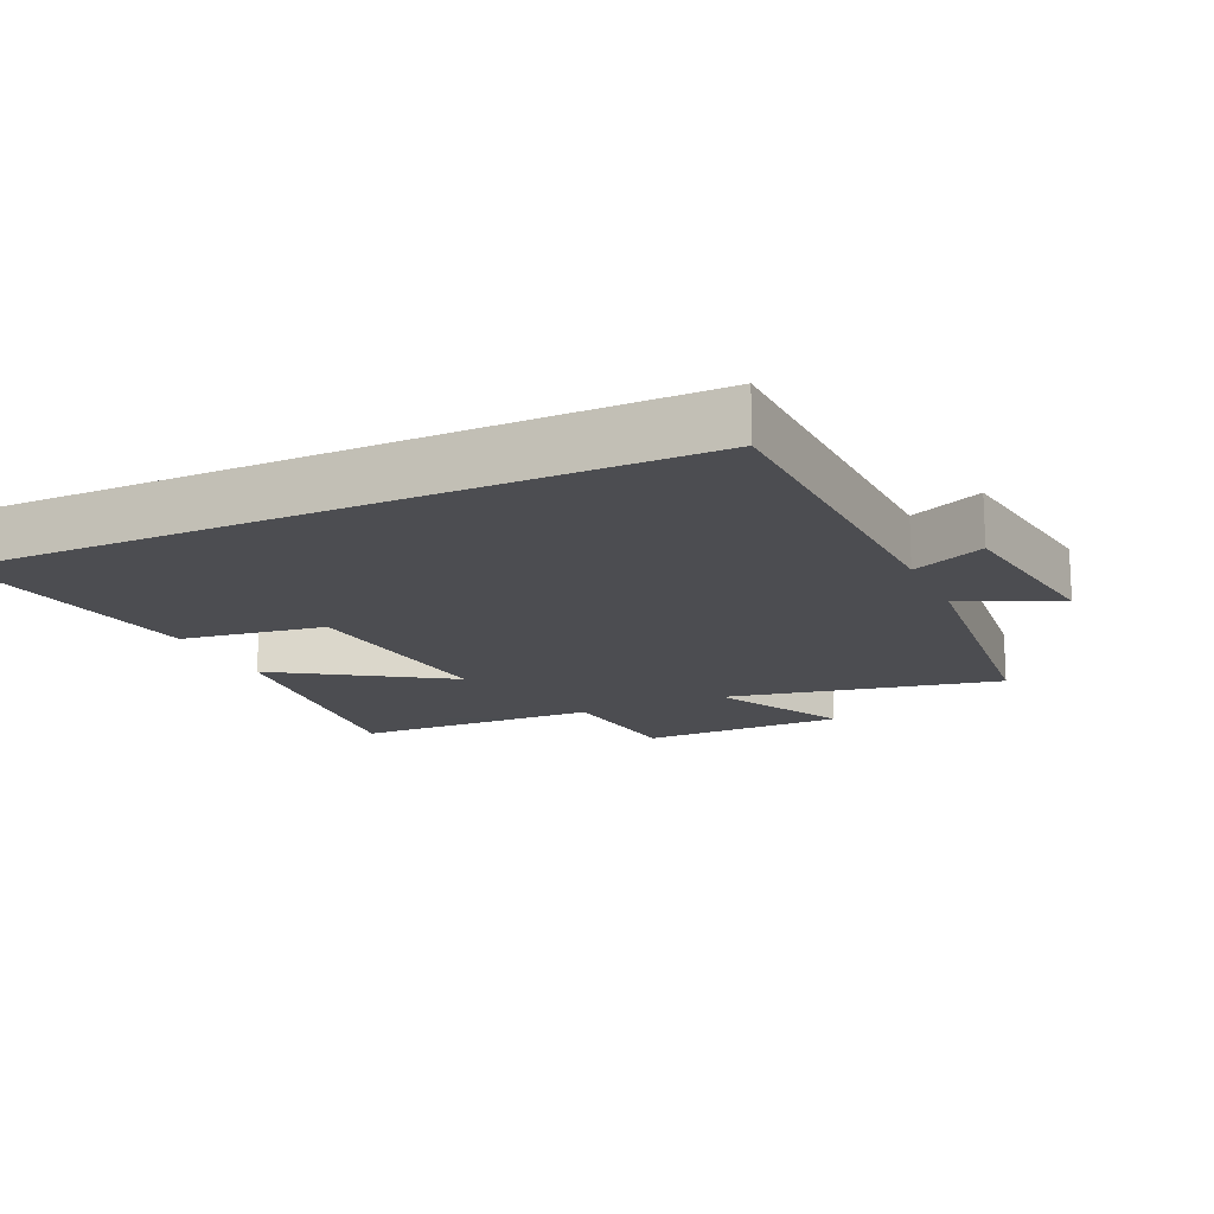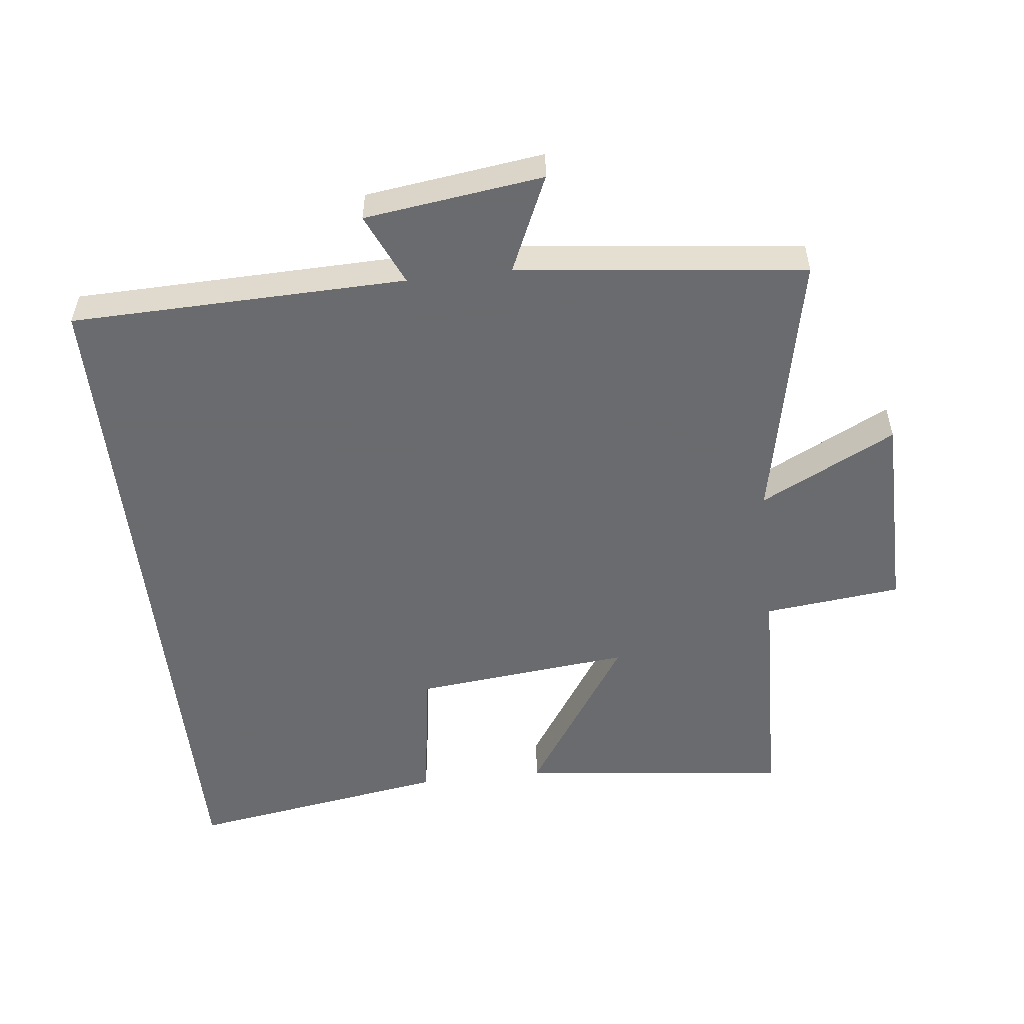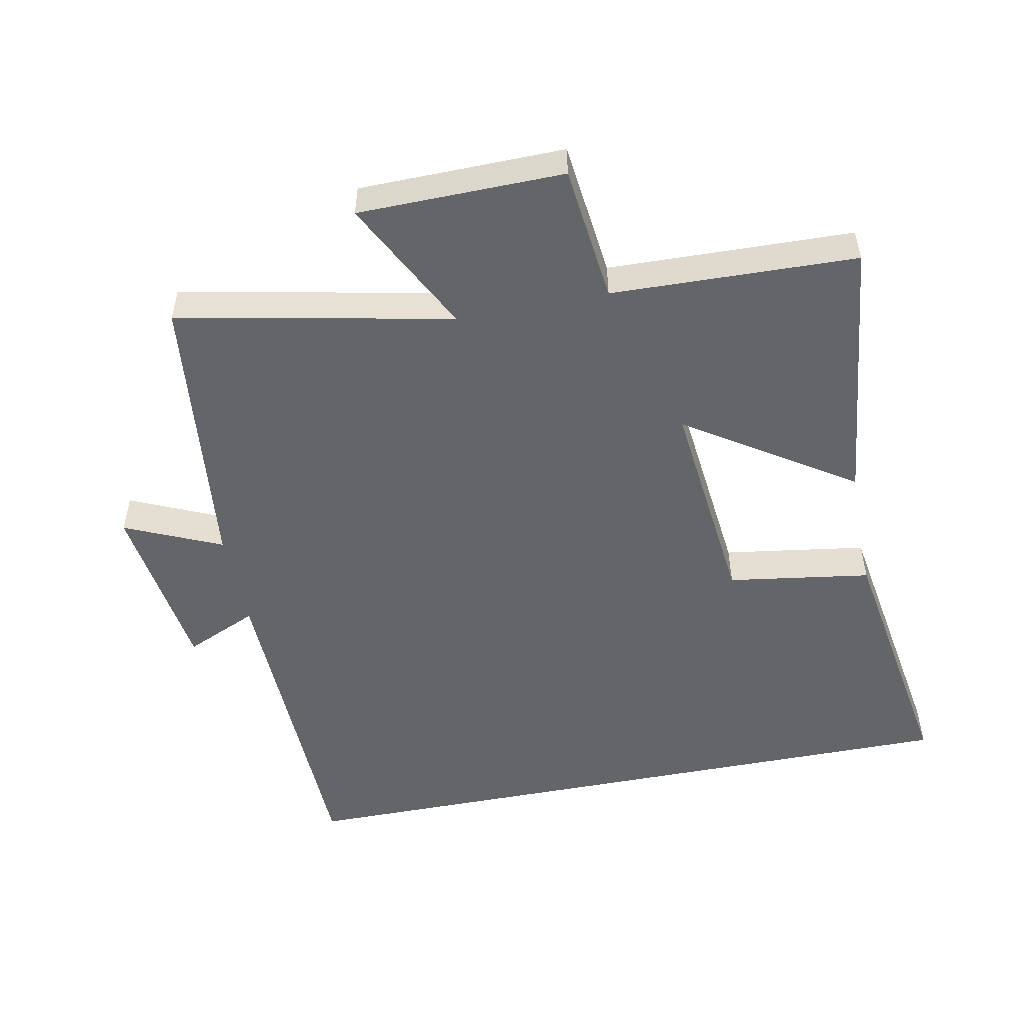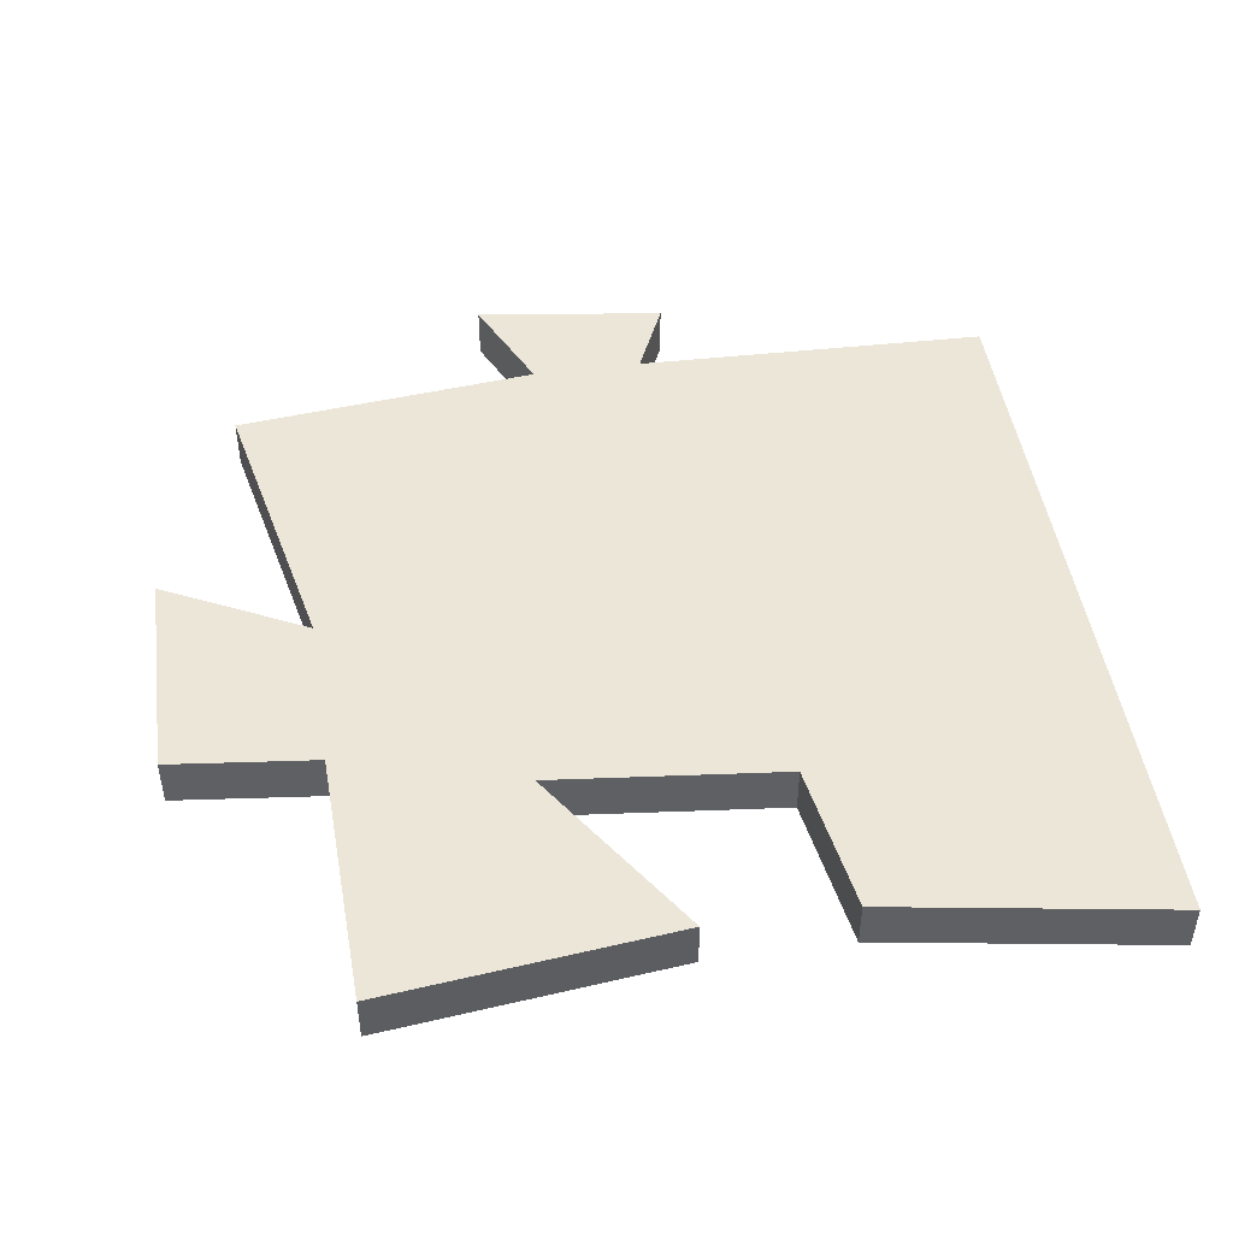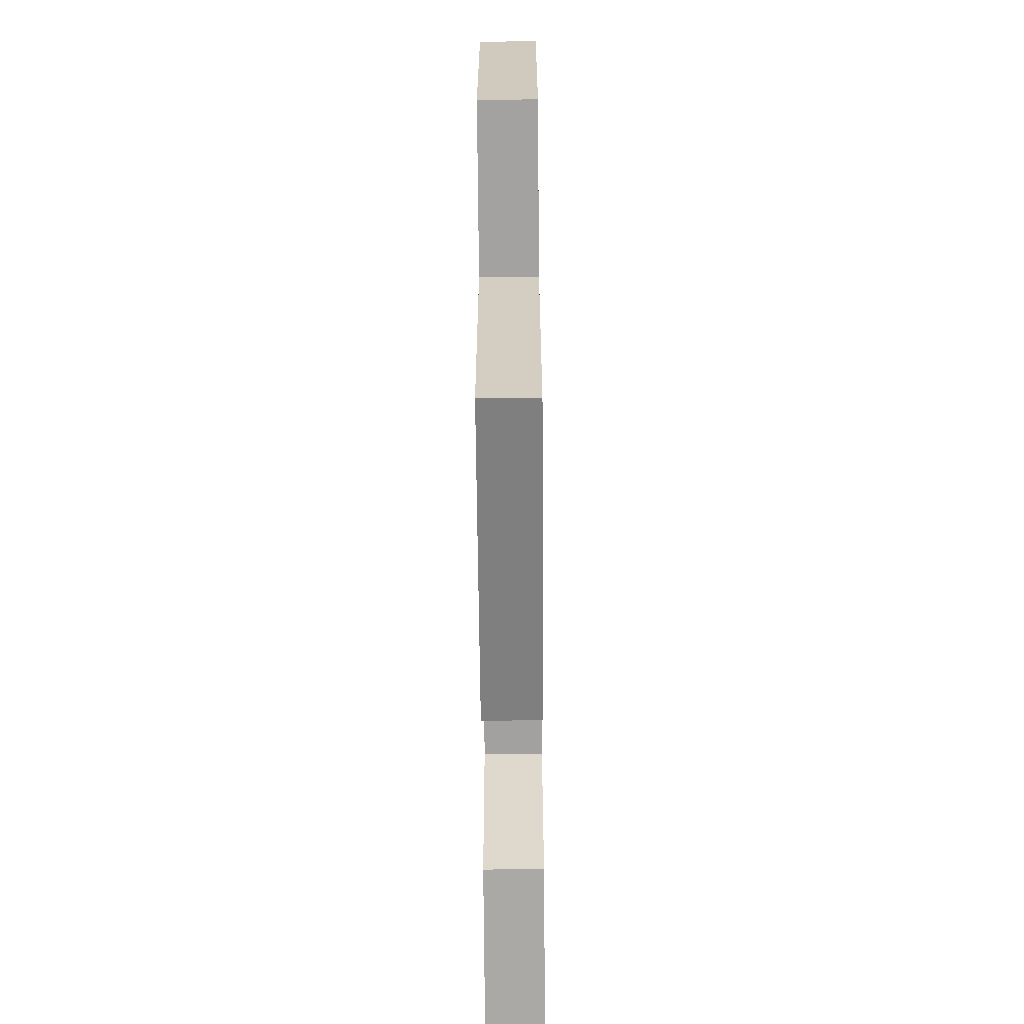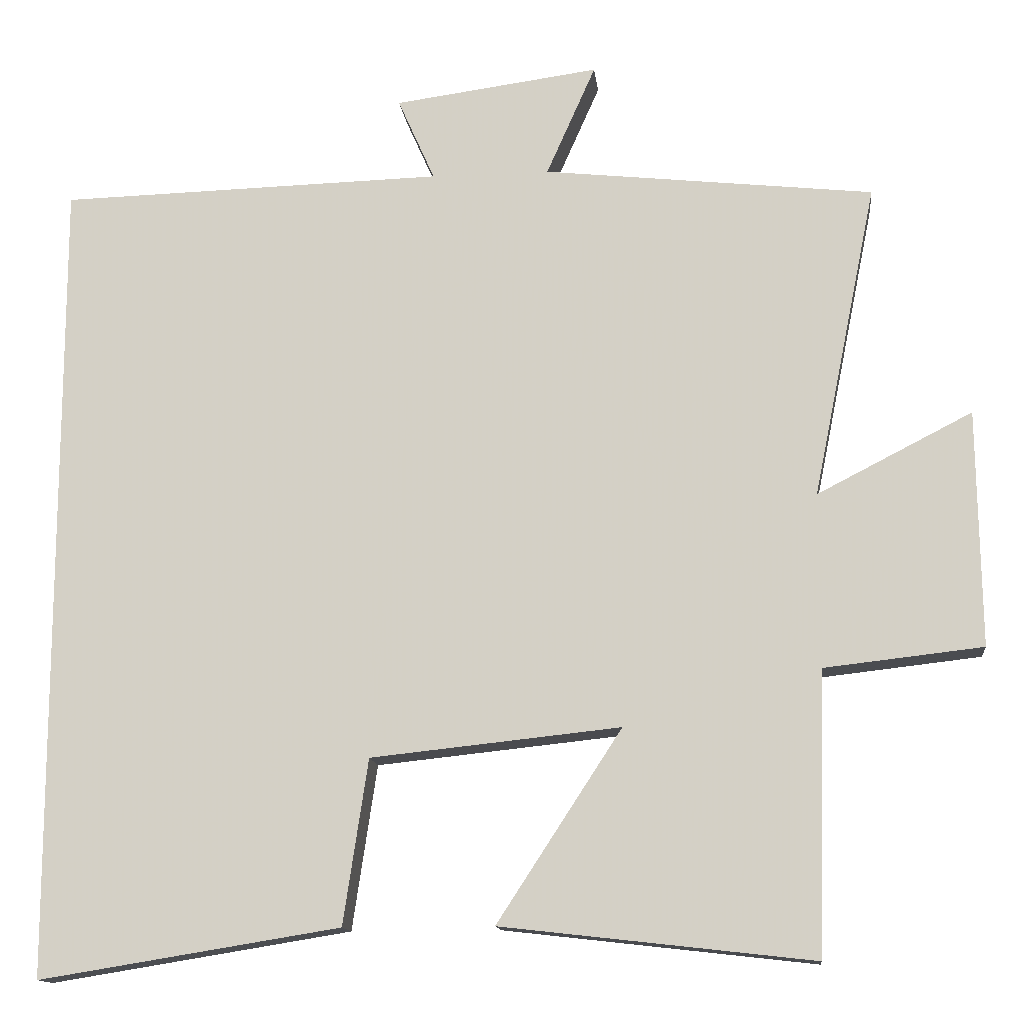
<metadata>
{"format":"obj","ext":"obj","renderer":"f3d","projection":"perspective","resolution":1024,"background":"white","views":[{"elev":-16.1,"azim":-65.2,"up":"+Y"},{"elev":-53.3,"azim":6.4,"up":"+Y"},{"elev":-51.5,"azim":101.2,"up":"+Y"},{"elev":46.5,"azim":171.5,"up":"+Y"},{"elev":-66.3,"azim":90.5,"up":"+Z"},{"elev":-13.6,"azim":6.3,"up":"+Z"}]}
</metadata>
<code>
v -0.5 0.07 -0.563
v -0.5 0.07 0.487
v 0 0.07 0.5
v -0.048 0.07 0.608
v 0.218 0.07 0.644
v 0.154 0.07 0.5
v 0.583 0.07 0.453
v 0.5 0.07 0.045
v 0.701 0.07 0.148
v 0.705 0.07 -0.158
v 0.5 0.07 -0.181
v 0.489 0.07 -0.546
v 0.085 0.07 -0.5
v 0.247 0.07 -0.252
v -0.077 0.07 -0.286
v -0.109 0.07 -0.5
v -0.5 0 -0.563
v -0.5 0 0.487
v 0 0 0.5
v -0.048 0 0.608
v 0.218 0 0.644
v 0.154 0 0.5
v 0.583 0 0.453
v 0.5 0 0.045
v 0.701 0 0.148
v 0.705 0 -0.158
v 0.5 0 -0.181
v 0.489 0 -0.546
v 0.085 0 -0.5
v 0.247 0 -0.252
v -0.077 0 -0.286
v -0.109 0 -0.5
f 1 2 3
f 16 1 3
f 15 16 3
f 14 15 3
f 11 12 13 14
f 11 14 3
f 8 9 10 11
f 8 11 3 4
f 6 7 8
f 6 8 4
f 4 5 6
f 19 18 17
f 19 17 32
f 19 32 31
f 19 31 30
f 30 29 28 27
f 19 30 27
f 27 26 25 24
f 20 19 27 24
f 24 23 22
f 20 24 22
f 22 21 20
f 1 17 18 2
f 2 18 19 3
f 3 19 20 4
f 4 20 21 5
f 5 21 22 6
f 6 22 23 7
f 7 23 24 8
f 8 24 25 9
f 9 25 26 10
f 10 26 27 11
f 11 27 28 12
f 12 28 29 13
f 13 29 30 14
f 14 30 31 15
f 15 31 32 16
f 16 32 17 1

</code>
